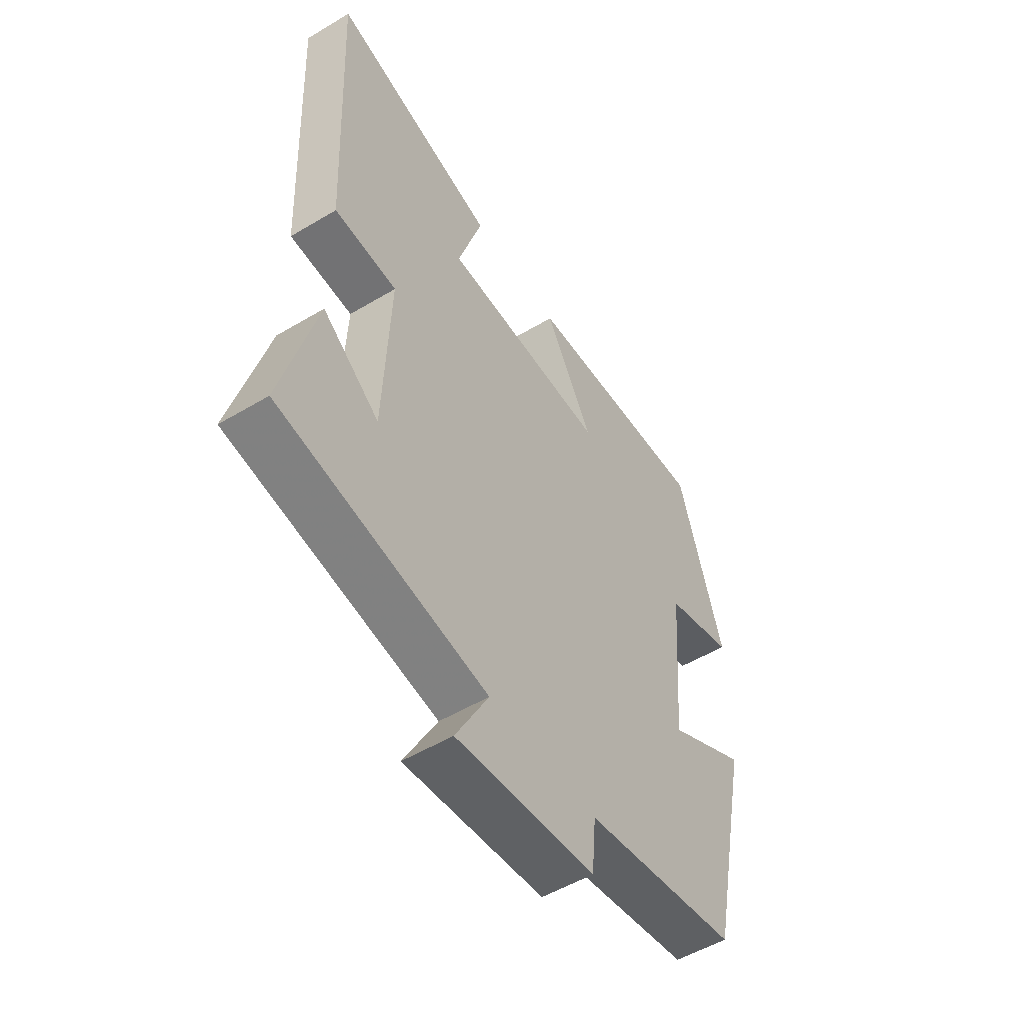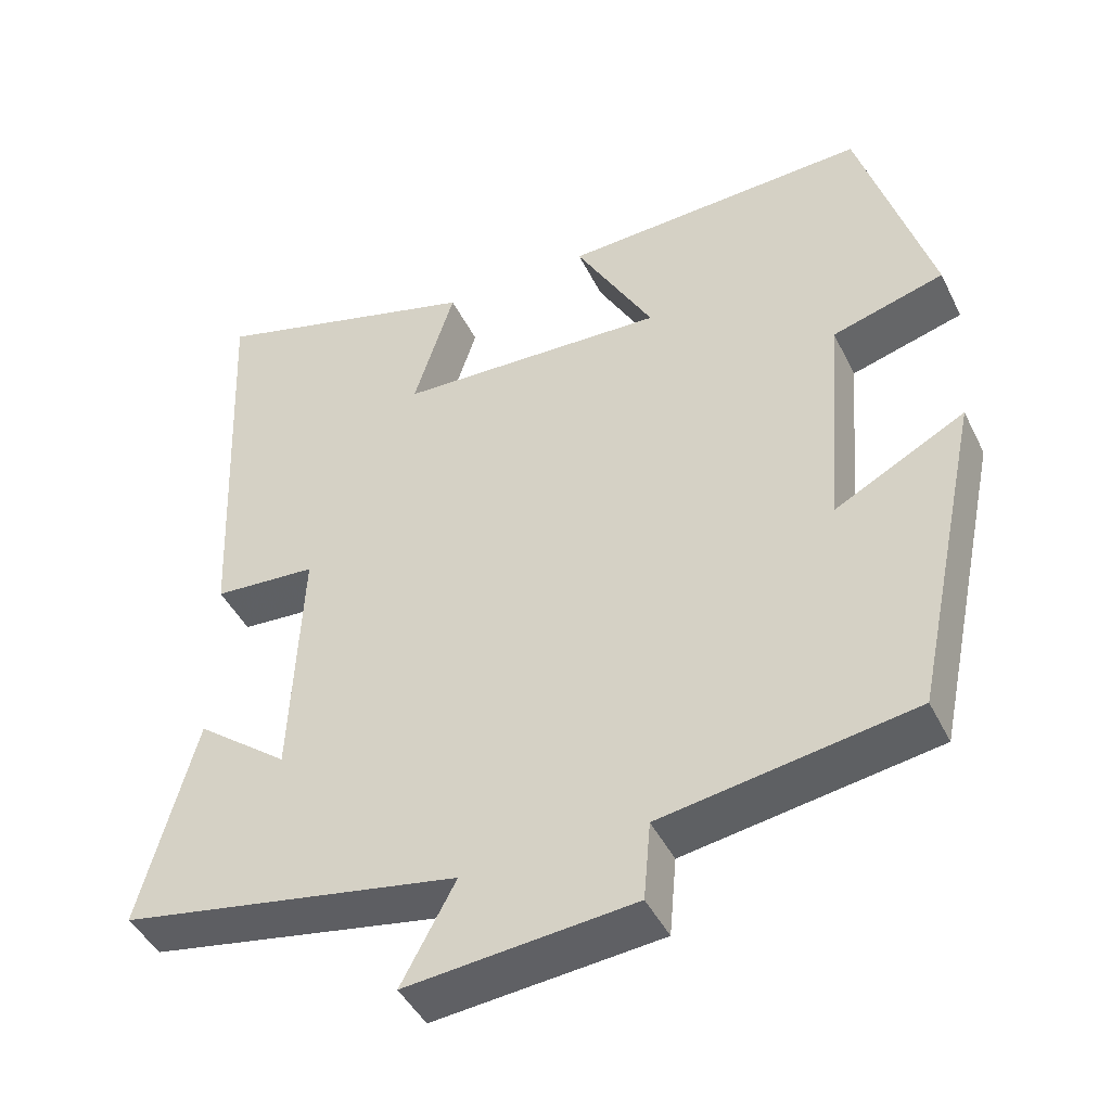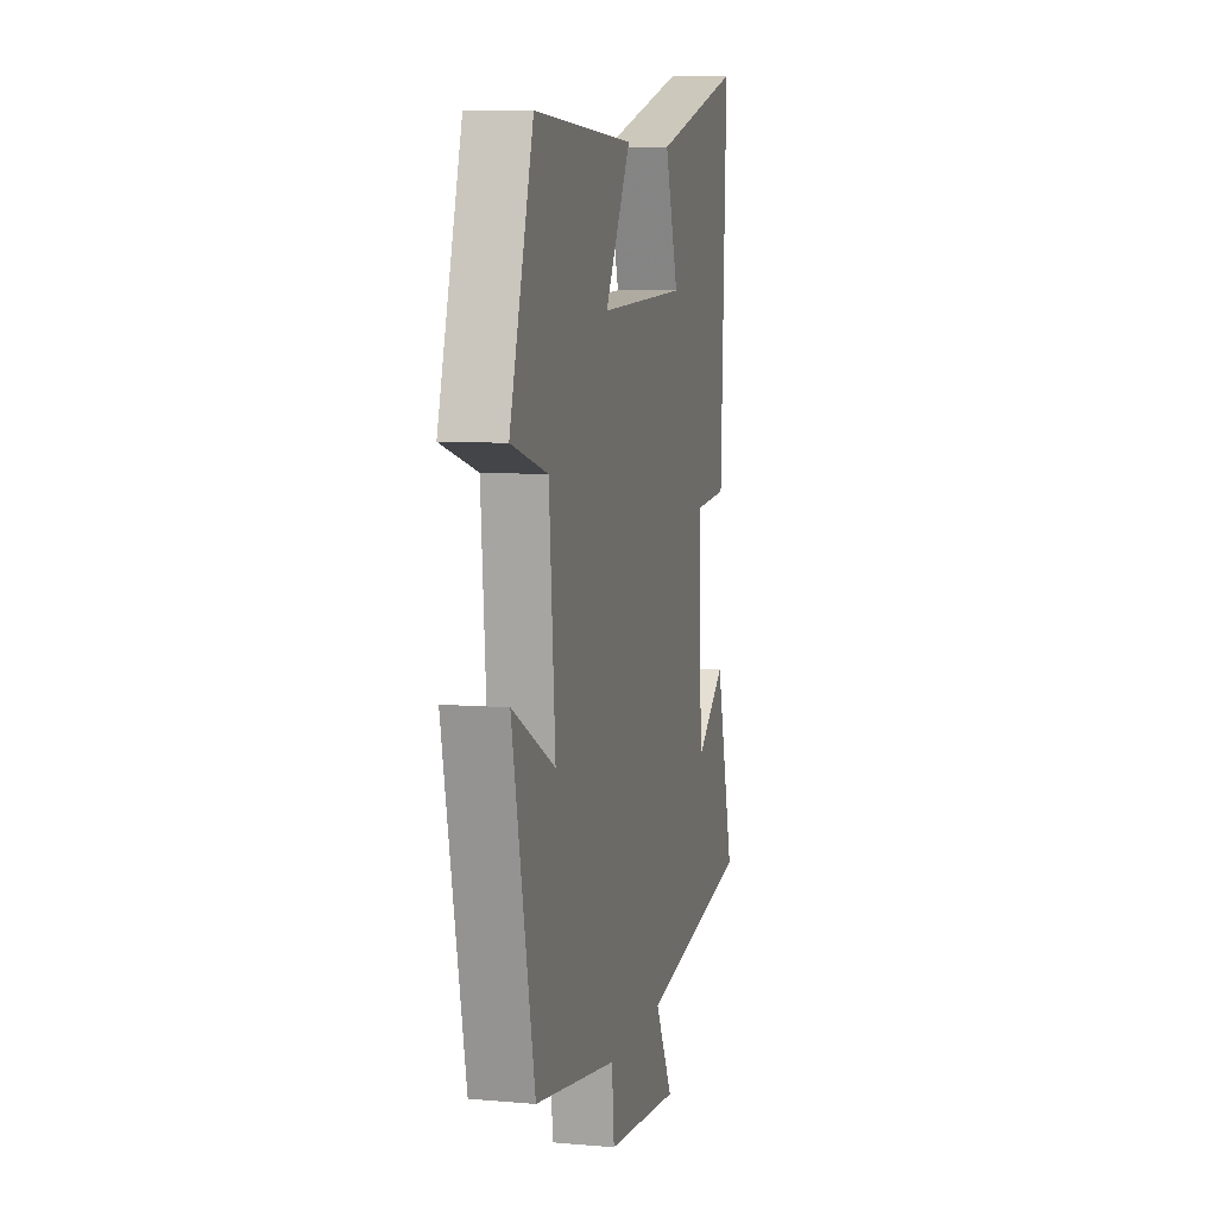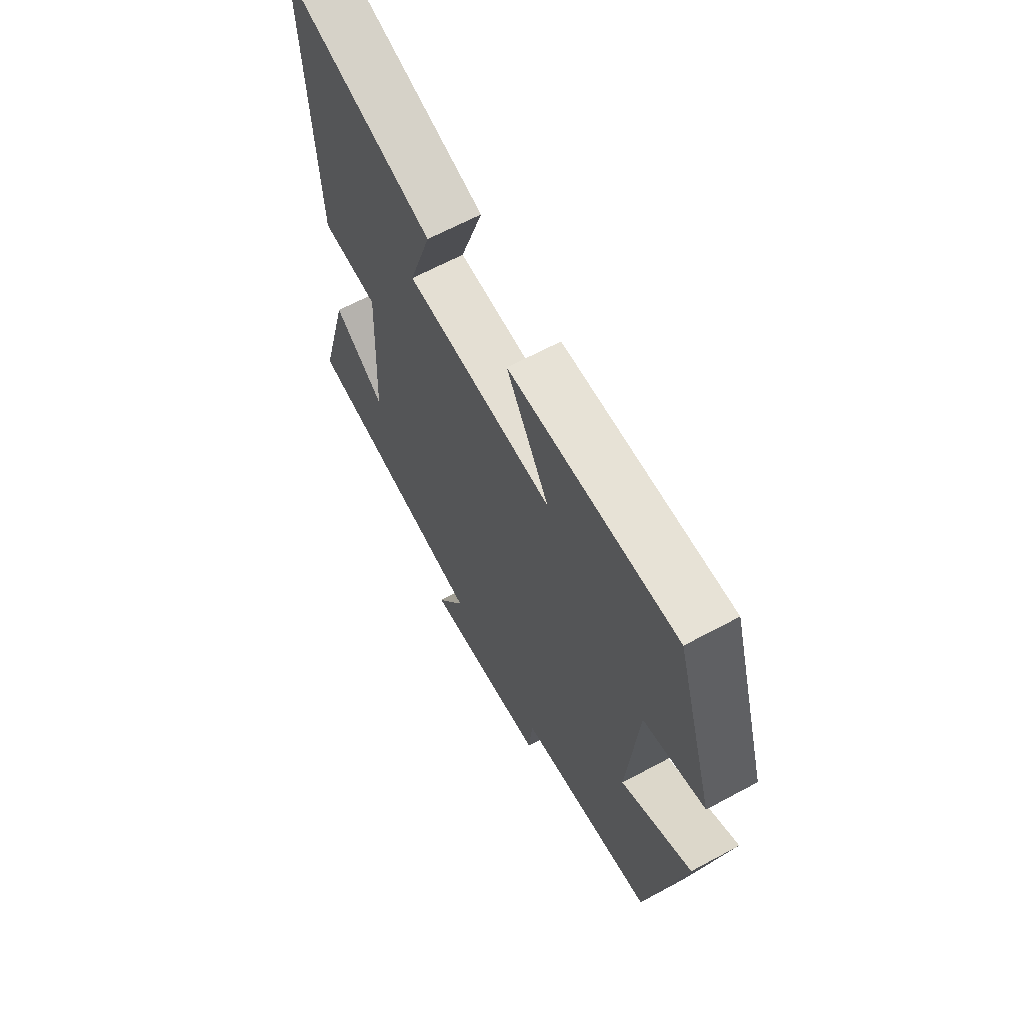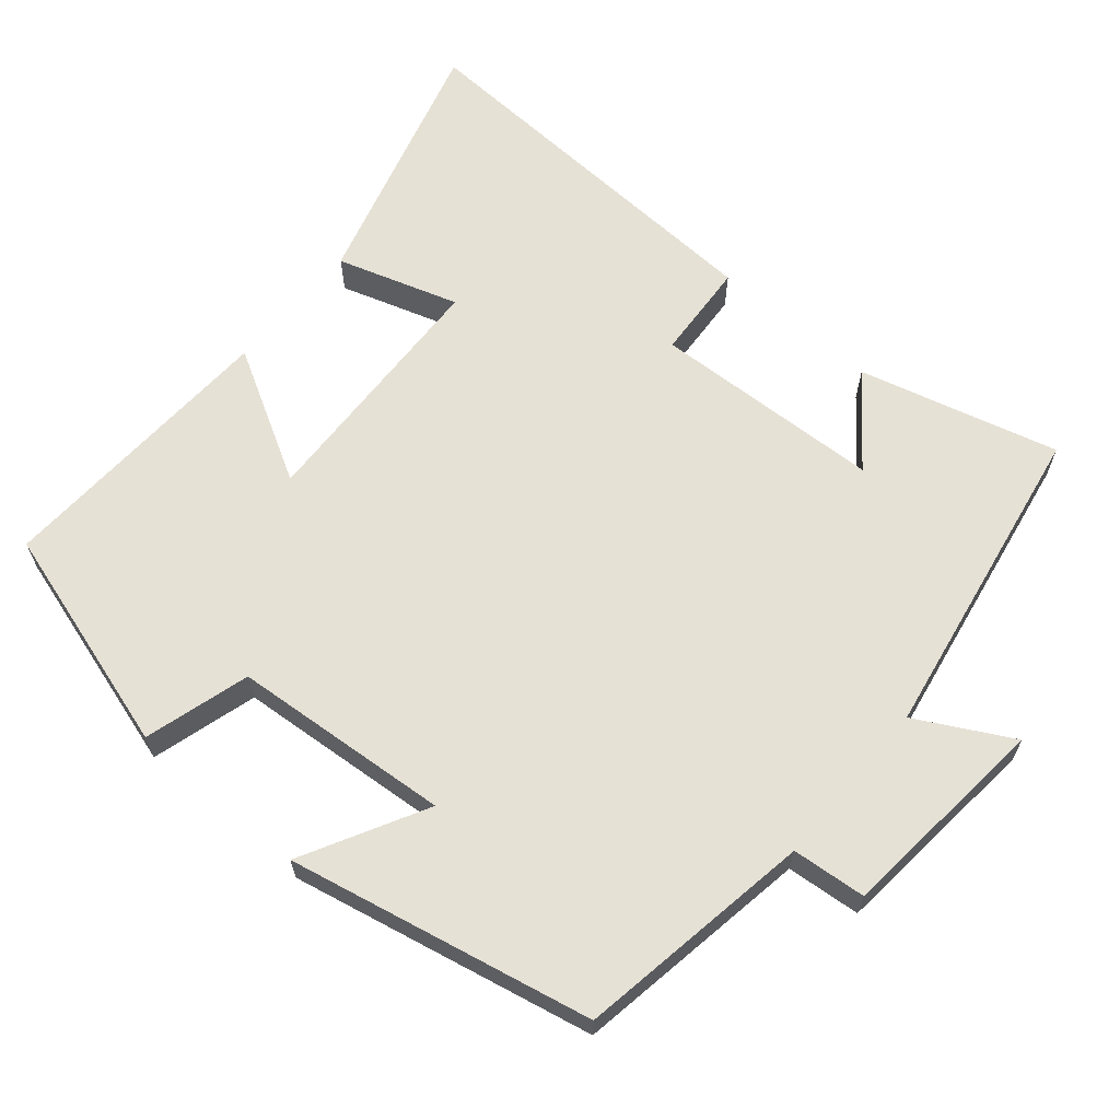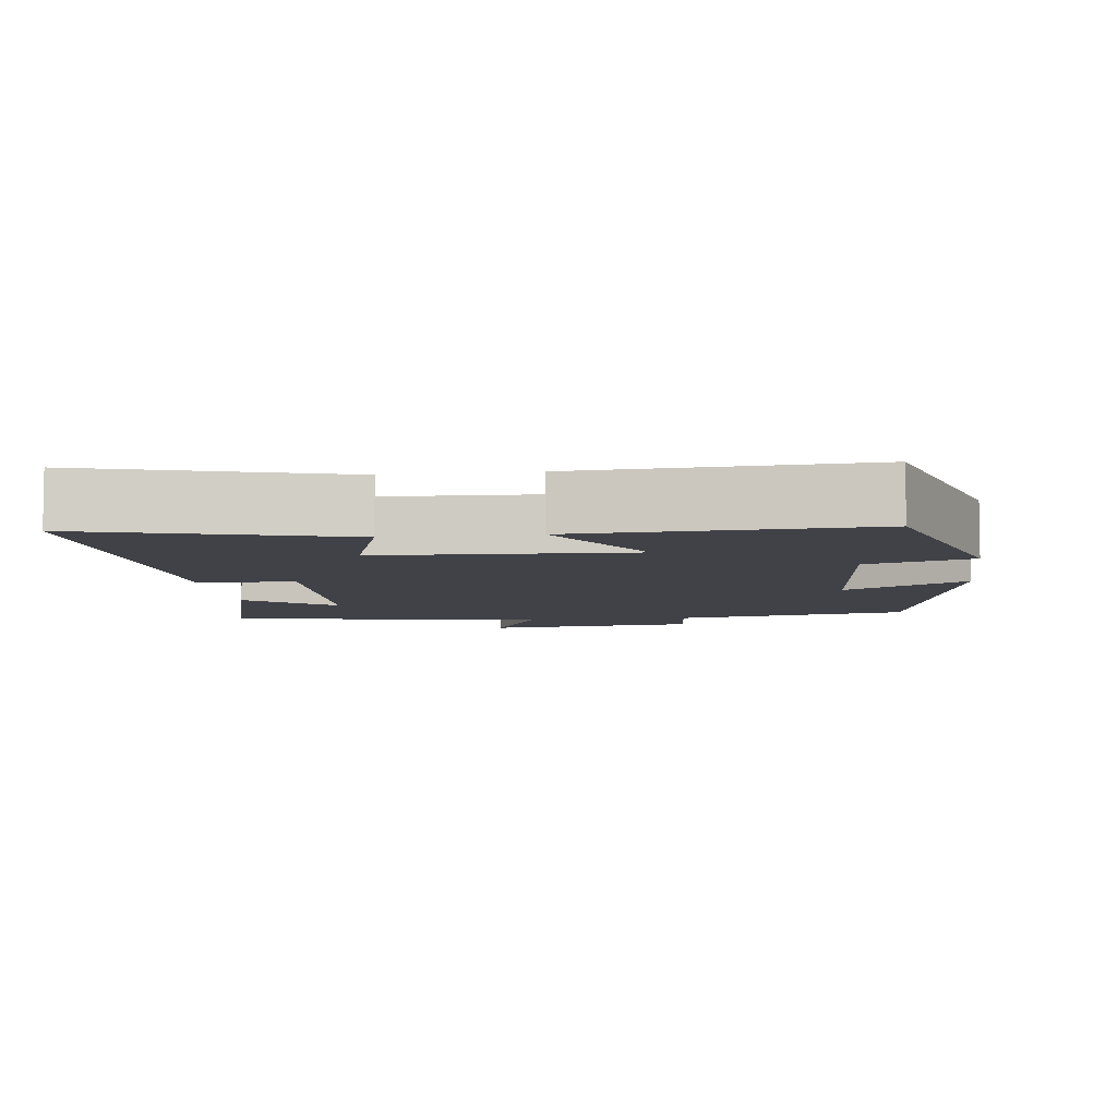
<metadata>
{"format":"obj","ext":"obj","renderer":"f3d","projection":"perspective","resolution":1024,"background":"white","views":[{"elev":-52.6,"azim":-57.2,"up":"+Z"},{"elev":-44.4,"azim":25.0,"up":"+Z"},{"elev":7.7,"azim":103.6,"up":"+Z"},{"elev":64.8,"azim":61.5,"up":"+Z"},{"elev":64.5,"azim":130.3,"up":"+Y"},{"elev":-6.8,"azim":7.3,"up":"+Y"}]}
</metadata>
<code>
v -0.523 0.07 0.598
v -0.176 0.07 0.5
v -0.228 0.07 0.336
v 0.116 0.07 0.322
v 0.016 0.07 0.5
v 0.408 0.07 0.518
v 0.5 0.07 0.211
v 0.357 0.07 0.17
v 0.333 0.07 -0.126
v 0.5 0.07 -0.037
v 0.413 0.07 -0.448
v 0.092 0.07 -0.5
v 0.083 0.07 -0.6
v -0.207 0.07 -0.628
v -0.138 0.07 -0.5
v -0.572 0.07 -0.423
v -0.5 0.07 -0.154
v -0.382 0.07 -0.245
v -0.368 0.07 0.067
v -0.5 0.07 0.076
v -0.523 0 0.598
v -0.176 0 0.5
v -0.228 0 0.336
v 0.116 0 0.322
v 0.016 0 0.5
v 0.408 0 0.518
v 0.5 0 0.211
v 0.357 0 0.17
v 0.333 0 -0.126
v 0.5 0 -0.037
v 0.413 0 -0.448
v 0.092 0 -0.5
v 0.083 0 -0.6
v -0.207 0 -0.628
v -0.138 0 -0.5
v -0.572 0 -0.423
v -0.5 0 -0.154
v -0.382 0 -0.245
v -0.368 0 0.067
v -0.5 0 0.076
f 1 2 3
f 20 1 3
f 19 20 3
f 18 19 3 4
f 15 16 17 18
f 15 18 4
f 12 13 14 15
f 11 12 15
f 10 11 15
f 9 10 15
f 8 9 15 4
f 6 7 8
f 5 6 8
f 4 5 8
f 23 22 21
f 23 21 40
f 23 40 39
f 24 23 39 38
f 38 37 36 35
f 24 38 35
f 35 34 33 32
f 35 32 31
f 35 31 30
f 35 30 29
f 24 35 29 28
f 28 27 26
f 28 26 25
f 28 25 24
f 1 21 22 2
f 2 22 23 3
f 3 23 24 4
f 4 24 25 5
f 5 25 26 6
f 6 26 27 7
f 7 27 28 8
f 8 28 29 9
f 9 29 30 10
f 10 30 31 11
f 11 31 32 12
f 12 32 33 13
f 13 33 34 14
f 14 34 35 15
f 15 35 36 16
f 16 36 37 17
f 17 37 38 18
f 18 38 39 19
f 19 39 40 20
f 20 40 21 1

</code>
